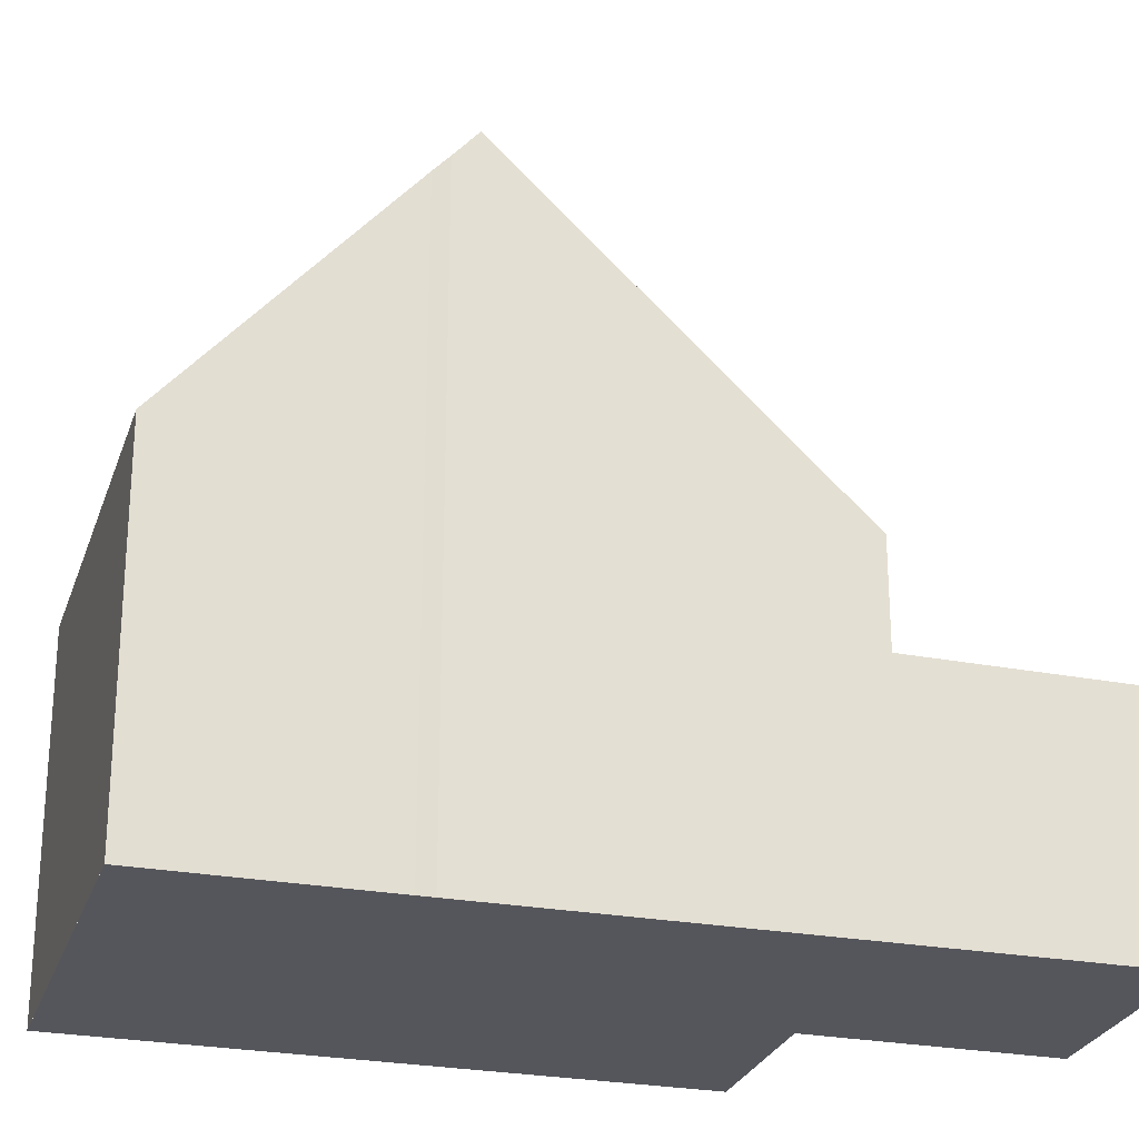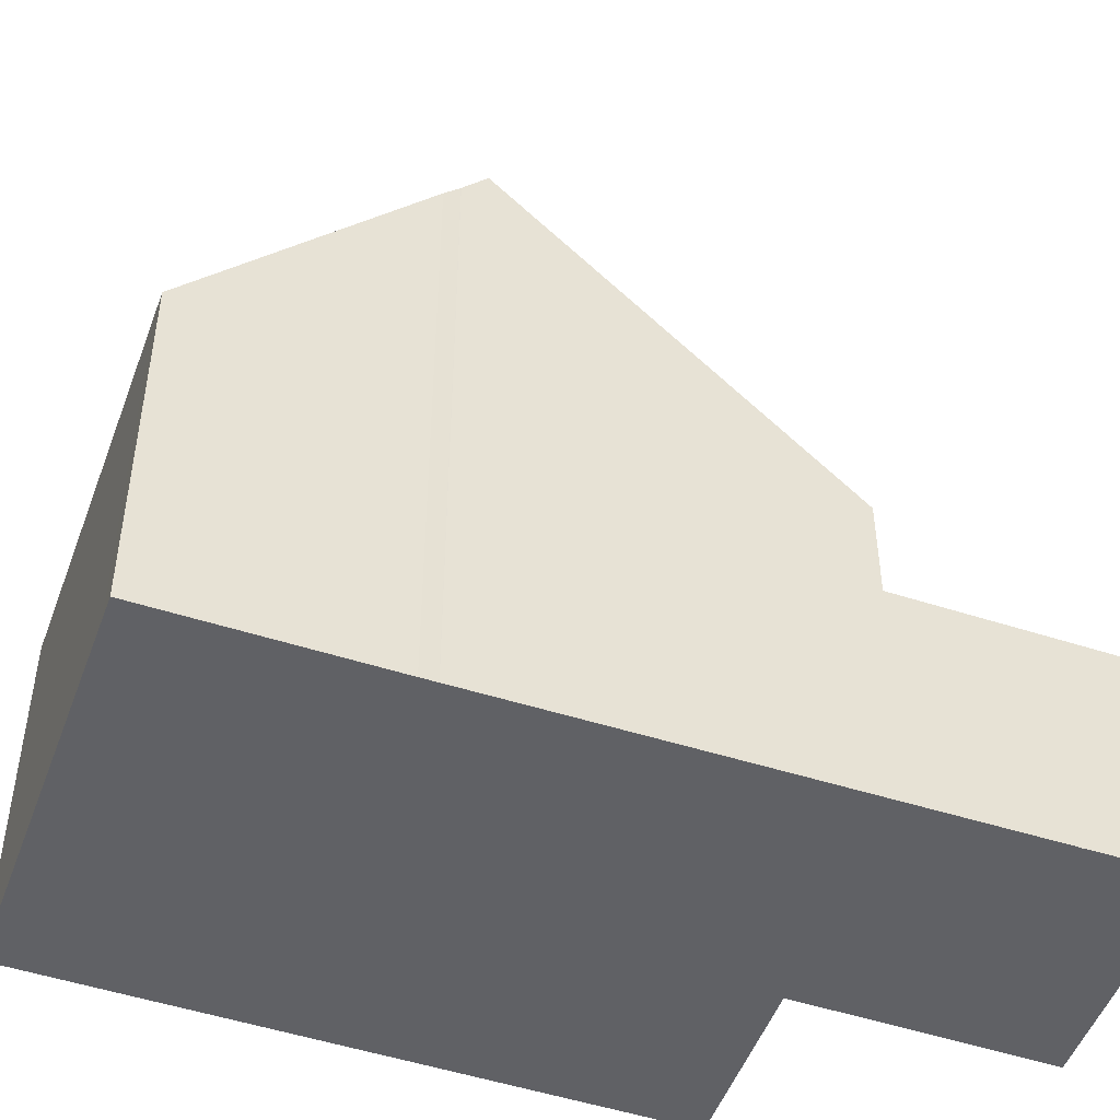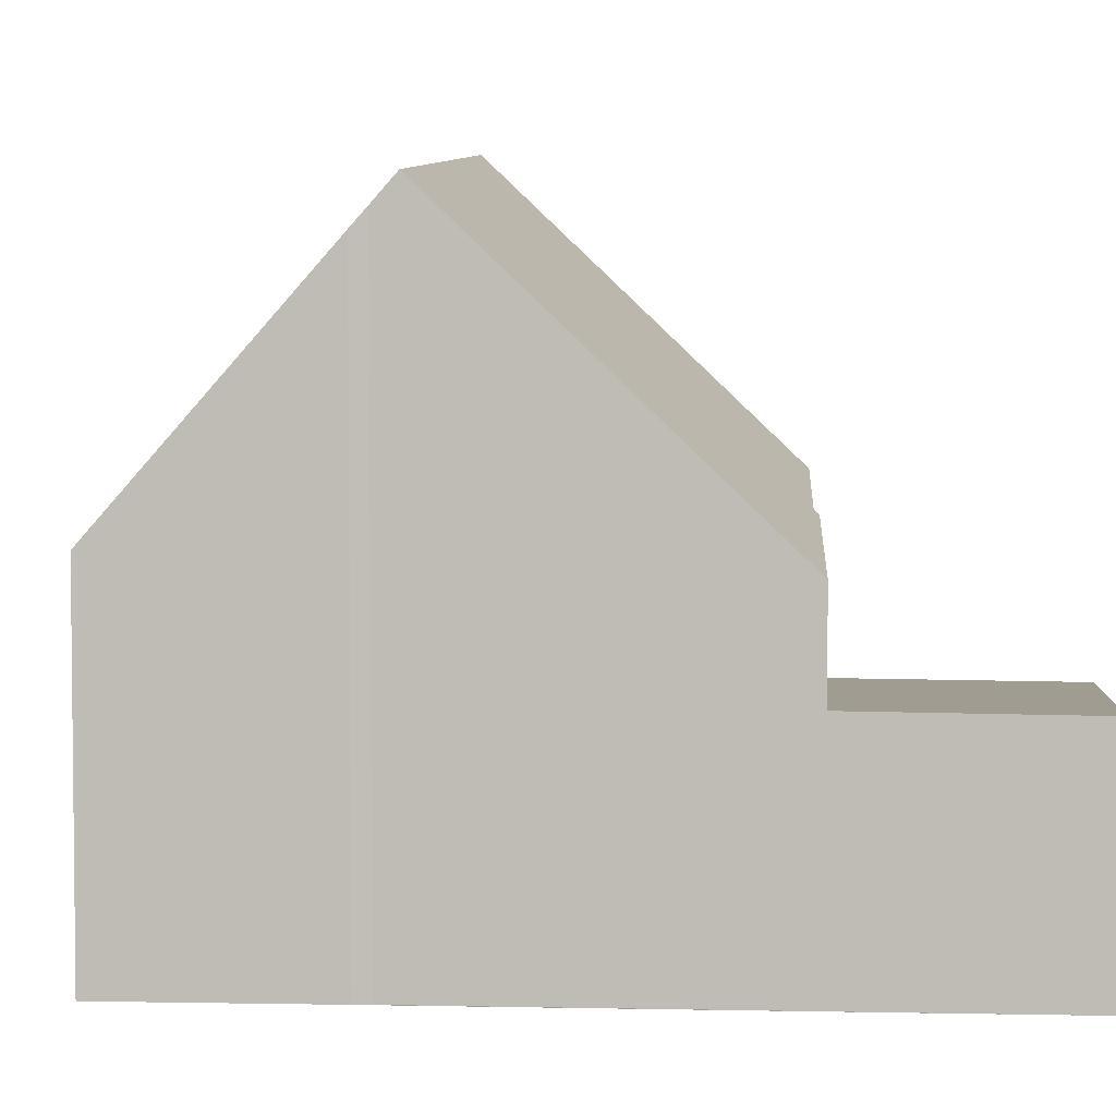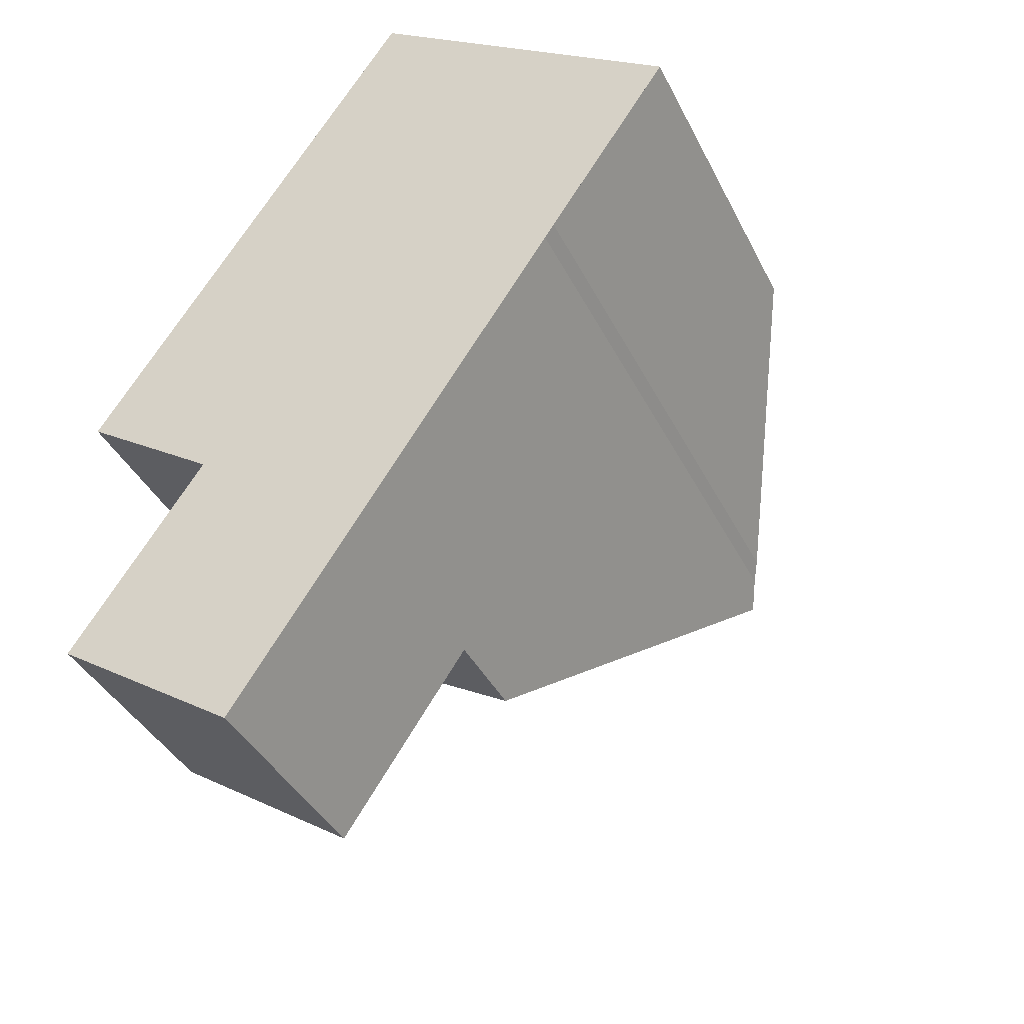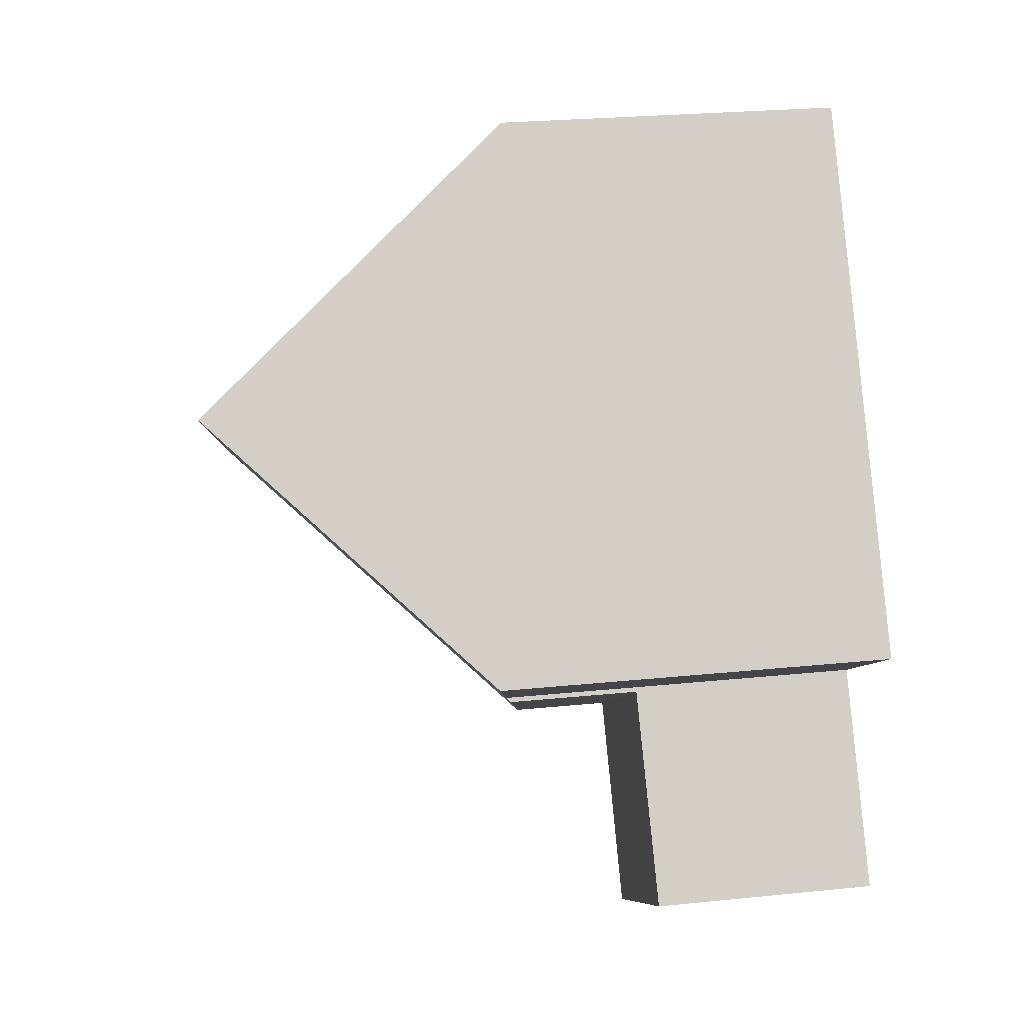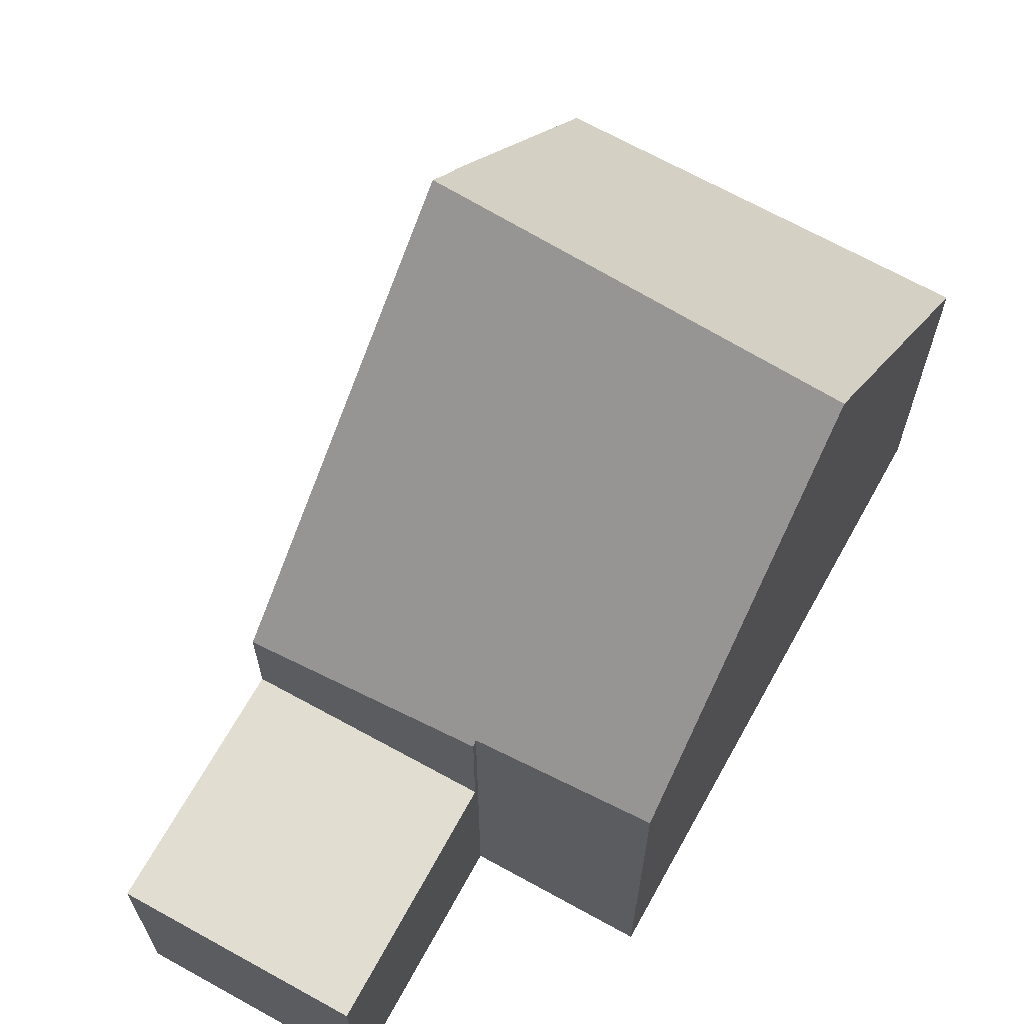
<metadata>
{"format":"obj","ext":"obj","renderer":"f3d","projection":"perspective","resolution":1024,"background":"white","views":[{"elev":-26.2,"azim":-72.4,"up":"+Z"},{"elev":-49.9,"azim":-75.7,"up":"+Z"},{"elev":4.2,"azim":-52.6,"up":"+Z"},{"elev":-39.0,"azim":-155.6,"up":"+Y"},{"elev":26.6,"azim":81.0,"up":"+Y"},{"elev":68.1,"azim":63.1,"up":"+Z"}]}
</metadata>
<code>
v -628.6 -1974 5.02
v -630.3 -1975 4.683
v -634.9 -1973 7.735
v -635 -1973 7.508
v -636.6 -1970 4.42
v -632.6 -1968 4.372
v -628.6 -1977 2.893
v -630.9 -1979 2.885
v -630.6 -1971 8.481
v -634.8 -1973 8.074
v -634.8 -1973 8.074
v -630.6 -1971 8.481
v -629.2 -1976 2.904
v -631.8 -1978 2.901
v -632.5 -1977 4.172
v -630.2 -1975 4.626
v -631.7 -1978 2.901
v -630.2 -1975 2.922
v -632.5 -1977 2.914
v -636 -1971 5.489
v -632.1 -1969 5.461
v -634.8 -1973 8.074
v -634.8 -1973 8.074
v -632.4 -1977 4.181
v -632.4 -1977 2.914
v -634.9 -1973 7.761
v -634.9 -1973 7.731
v -636 -1971 5.489
v -630.8 -1979 2.886
v -636.5 -1971 4.481
v -630.2 -1975 4.626
v -632.4 -1977 4.181
v -632.5 -1977 2.914
v -632.4 -1977 2.914
v -630.2 -1975 2.922
v -632.5 -1977 4.172
v -632.6 -1968 4.465
v -636.5 -1971 4.513
v -636.5 -1971 4.513
v -634.5 -1973 8.095
v -634.5 -1973 8.095
v -632.3 -1976 4.213
v -635.8 -1971 5.487
v -636.3 -1970 4.417
v -636.3 -1970 4.51
v -631.5 -1978 2.901
v -632.3 -1976 2.915
v -632.3 -1976 2.915
v -632.3 -1976 4.213
v -630.7 -1979 2.886
v -632.6 -1976 4.698
v -632.7 -1976 4.666
v -632.8 -1976 4.657
v -628.8 -1973 5.45
v -628.9 -1974 4.958
v -629.1 -1974 5.388
v -630.9 -1971 8.447
v -630.9 -1971 8.447
v -632.4 -1969 5.463
v -632.9 -1968 4.469
v -632.9 -1968 4.376
v -628.8 -1973 5.447
v -628.6 -1974 5.017
v -630.6 -1971 8.48
v -630.6 -1971 8.48
v -632.1 -1969 5.461
v -632.6 -1968 4.372
v -632.6 -1968 4.465
v -630.6 -1975 4.557
v -630.9 -1975 5.042
v -632.8 -1972 8.268
v -632.8 -1972 8.268
v -634.1 -1970 5.475
v -634.6 -1969 4.49
v -634.7 -1969 4.397
v -630.6 -1975 2.921
v -629.6 -1977 2.903
v -630.6 -1975 4.557
v -630.6 -1975 2.921
v -629 -1978 2.892
v -628.8 -1973 5.411
v -629.1 -1974 5.351
v -630.8 -1975 5.005
v -628.8 -1973 5.414
v -632.6 -1976 4.661
v -632.7 -1976 4.629
v -632.8 -1976 4.62
v -630.5 -1975 5.071
v -630.5 -1975 5.108
v -632.4 -1972 8.303
v -632.4 -1972 8.303
v -633.8 -1970 5.473
v -634.3 -1969 4.486
v -634.3 -1969 4.393
v -630.2 -1975 2.922
v -629.2 -1976 2.904
v -630.2 -1975 4.624
v -630.2 -1975 2.922
v -628.6 -1977 2.893
v -630.2 -1975 4.624
v -629 -1978 2.892
v -628.6 -1977 2.893
v -630.9 -1979 2.886
v -630.9 -1979 2.886
v -630.7 -1979 2.886
v -628.6 -1977 2.894
v -628.6 -1974 5.017
v -628.6 -1974 5.02
v -628.6 -1974 0
v -628.6 -1974 0
v -630.2 -1975 4.626
v -630.3 -1975 4.683
v -630.3 -1975 -8.882e-16
v -630.2 -1975 0
v -634.9 -1973 7.731
v -634.9 -1973 7.735
v -634.9 -1973 -8.882e-16
v -634.9 -1973 -8.882e-16
v -636 -1971 5.489
v -635 -1973 7.508
v -635 -1973 0
v -636 -1971 0
v -636.3 -1970 4.417
v -636.6 -1970 4.42
v -636.6 -1970 0
v -636.3 -1970 0
v -632.6 -1968 4.465
v -632.6 -1968 4.372
v -632.6 -1968 0
v -632.6 -1968 0
v -628.6 -1977 2.893
v -628.6 -1977 2.893
v -628.6 -1977 -4.441e-16
v -628.6 -1977 0
v -630.9 -1979 2.886
v -630.9 -1979 2.885
v -630.9 -1979 -4.441e-16
v -630.9 -1979 0
v -628.8 -1973 5.45
v -630.6 -1971 8.481
v -630.6 -1971 0
v -628.8 -1973 0
v -634.9 -1973 7.761
v -634.8 -1973 8.074
v -634.8 -1973 -1.776e-15
v -634.9 -1973 0
v -628.6 -1977 2.894
v -629.2 -1976 2.904
v -629.2 -1976 0
v -628.6 -1977 0
v -632.5 -1977 2.914
v -631.8 -1978 2.901
v -631.8 -1978 -4.441e-16
v -632.5 -1977 -4.441e-16
v -636.5 -1971 4.513
v -636 -1971 5.489
v -636 -1971 0
v -636.5 -1971 8.882e-16
v -630.6 -1971 8.481
v -632.1 -1969 5.461
v -632.1 -1969 0
v -630.6 -1971 0
v -634.9 -1973 7.735
v -634.9 -1973 7.761
v -634.9 -1973 0
v -634.9 -1973 -8.882e-16
v -635 -1973 7.508
v -634.9 -1973 7.731
v -634.9 -1973 -8.882e-16
v -635 -1973 0
v -630.9 -1979 2.885
v -630.8 -1979 2.886
v -630.8 -1979 0
v -630.9 -1979 -4.441e-16
v -636.6 -1970 4.42
v -636.5 -1971 4.481
v -636.5 -1971 0
v -636.6 -1970 0
v -629.2 -1976 2.904
v -630.2 -1975 2.922
v -630.2 -1975 0
v -629.2 -1976 0
v -632.8 -1976 4.62
v -632.5 -1977 4.172
v -632.5 -1977 0
v -632.8 -1976 -8.882e-16
v -632.1 -1969 5.461
v -632.6 -1968 4.465
v -632.6 -1968 0
v -632.1 -1969 0
v -636.5 -1971 4.481
v -636.5 -1971 4.513
v -636.5 -1971 8.882e-16
v -636.5 -1971 0
v -634.7 -1969 4.397
v -636.3 -1970 4.417
v -636.3 -1970 0
v -634.7 -1969 0
v -630.8 -1979 2.886
v -630.7 -1979 2.886
v -630.7 -1979 4.441e-16
v -630.8 -1979 0
v -634.8 -1973 8.074
v -632.8 -1976 4.657
v -632.8 -1976 0
v -634.8 -1973 -1.776e-15
v -628.8 -1973 5.414
v -628.8 -1973 5.45
v -628.8 -1973 0
v -628.8 -1973 0
v -630.3 -1975 4.683
v -628.9 -1974 4.958
v -628.9 -1974 0
v -630.3 -1975 -8.882e-16
v -632.6 -1968 4.372
v -632.9 -1968 4.376
v -632.9 -1968 0
v -632.6 -1968 0
v -628.9 -1974 4.958
v -628.6 -1974 5.017
v -628.6 -1974 0
v -628.9 -1974 0
v -632.6 -1968 4.372
v -632.6 -1968 4.372
v -632.6 -1968 0
v -632.6 -1968 0
v -634.3 -1969 4.393
v -634.7 -1969 4.397
v -634.7 -1969 0
v -634.3 -1969 0
v -630.7 -1979 2.886
v -629 -1978 2.892
v -629 -1978 0
v -630.7 -1979 4.441e-16
v -628.6 -1974 5.02
v -628.8 -1973 5.414
v -628.8 -1973 0
v -628.6 -1974 0
v -632.8 -1976 4.657
v -632.8 -1976 4.62
v -632.8 -1976 -8.882e-16
v -632.8 -1976 0
v -632.9 -1968 4.376
v -634.3 -1969 4.393
v -634.3 -1969 0
v -632.9 -1968 0
v -629 -1978 2.892
v -628.6 -1977 2.893
v -628.6 -1977 0
v -629 -1978 0
v -631.8 -1978 2.901
v -630.9 -1979 2.886
v -630.9 -1979 0
v -631.8 -1978 -4.441e-16
v -628.6 -1977 2.893
v -628.6 -1977 2.894
v -628.6 -1977 0
v -628.6 -1977 -4.441e-16
v -634.9 -1973 0
v -635 -1973 0
v -636.6 -1970 0
v -632.6 -1968 0
v -628.6 -1974 0
v -630.3 -1975 0
v -628.6 -1977 0
v -630.9 -1979 0
f 25 19 15 24
f 52 22 40 51
f 41 23 26 3 27 28 43
f 104 29 8 103
f 34 17 14 33
f 45 38 30 5 44
f 77 46 47 76
f 79 48 49 78
f 53 10 22 52
f 23 11 26
f 27 4 20 28
f 101 80 50 105
f 39 30 38
f 43 28 38 45
f 38 28 20 39
f 62 56 57 64
f 65 58 59 66
f 68 60 61 67
f 46 17 34 47
f 48 25 24 49
f 105 50 29 104
f 66 59 60 68
f 86 52 51 85
f 87 53 52 86
f 82 56 62 81
f 89 56 82 88
f 90 57 56 89
f 92 59 58 91
f 94 61 60 93
f 93 60 59 92
f 81 62 54 84
f 64 9 54 62
f 66 21 12 65
f 67 6 37 68
f 68 37 21 66
f 85 51 70 83
f 70 51 40 71
f 72 41 43 73
f 74 45 44 75
f 73 43 45 74
f 96 77 76 95
f 98 79 78 97
f 102 99 80 101
f 81 63 55 82
f 88 82 55 2 31 100
f 84 1 63 81
f 83 69 42 85
f 85 42 32 86
f 86 32 36 87
f 88 83 70 89
f 89 70 71 90
f 91 72 73 92
f 93 74 75 94
f 92 73 74 93
f 95 35 13 96
f 97 16 18 98
f 106 7 99 102
f 100 69 83 88
f 101 77 96 102
f 103 14 17 104
f 105 46 77 101
f 104 17 46 105
f 102 96 13 106
f 108 109 110 107
f 112 113 114 111
f 116 117 118 115
f 120 121 122 119
f 124 125 126 123
f 128 129 130 127
f 132 133 134 131
f 136 137 138 135
f 140 141 142 139
f 144 145 146 143
f 148 149 150 147
f 152 153 154 151
f 156 157 158 155
f 160 161 162 159
f 164 165 166 163
f 168 169 170 167
f 172 173 174 171
f 176 177 178 175
f 180 181 182 179
f 184 185 186 183
f 188 189 190 187
f 192 193 194 191
f 196 197 198 195
f 200 201 202 199
f 204 205 206 203
f 208 209 210 207
f 212 213 214 211
f 216 217 218 215
f 220 221 222 219
f 224 225 226 223
f 228 229 230 227
f 232 233 234 231
f 236 237 238 235
f 240 241 242 239
f 244 245 246 243
f 248 249 250 247
f 252 253 254 251
f 256 257 258 255
f 260 261 262 263 264 265 266 259

</code>
